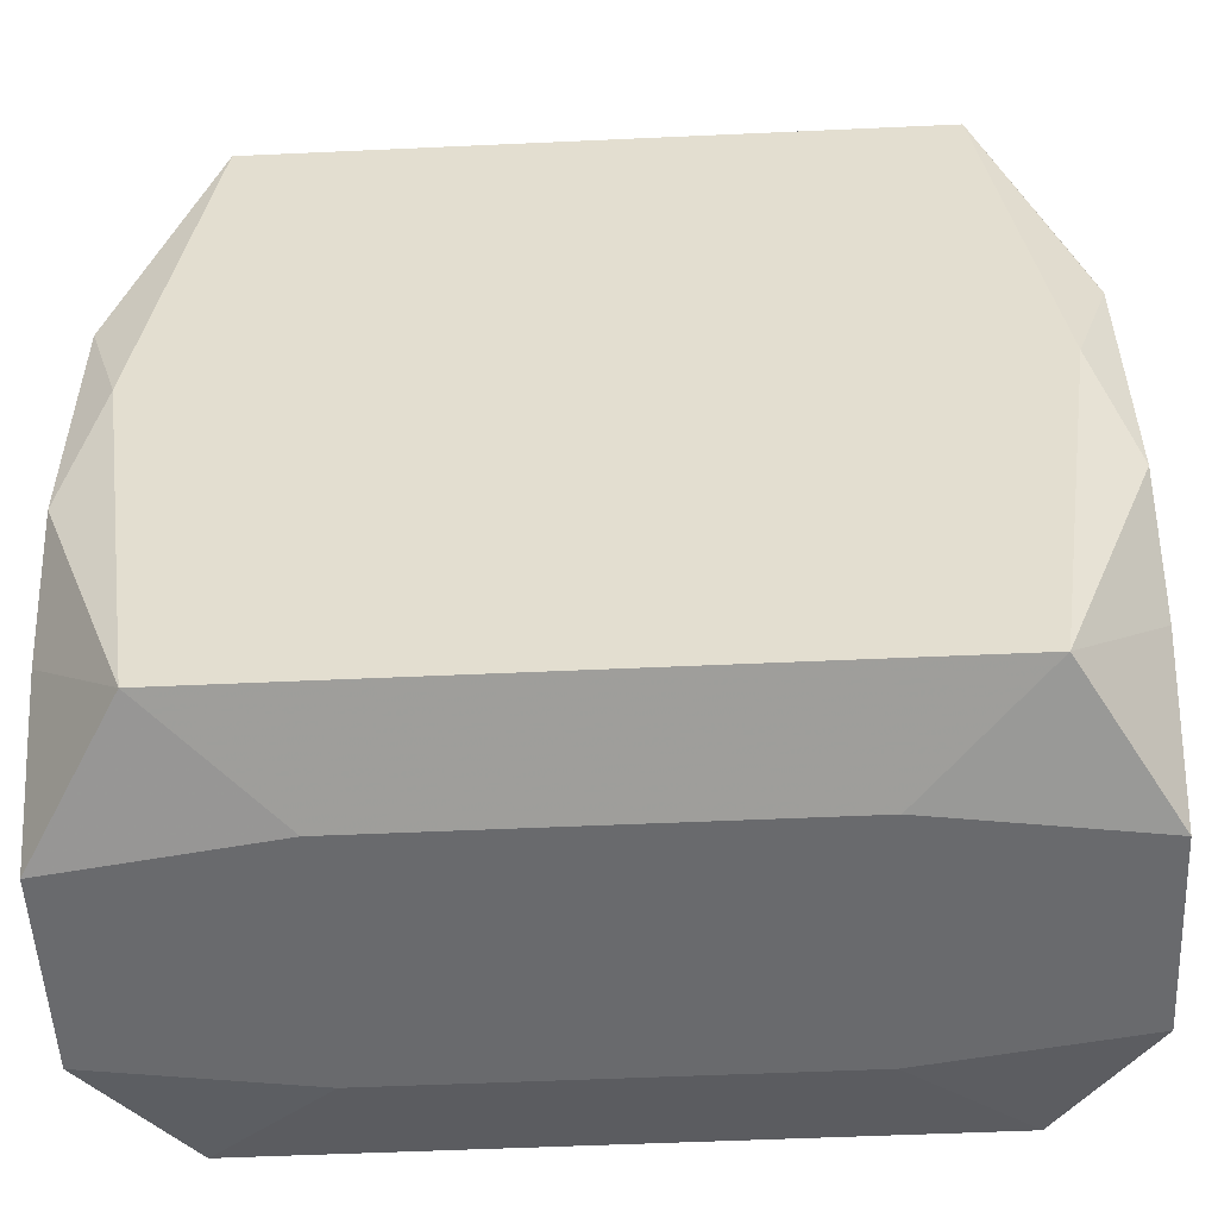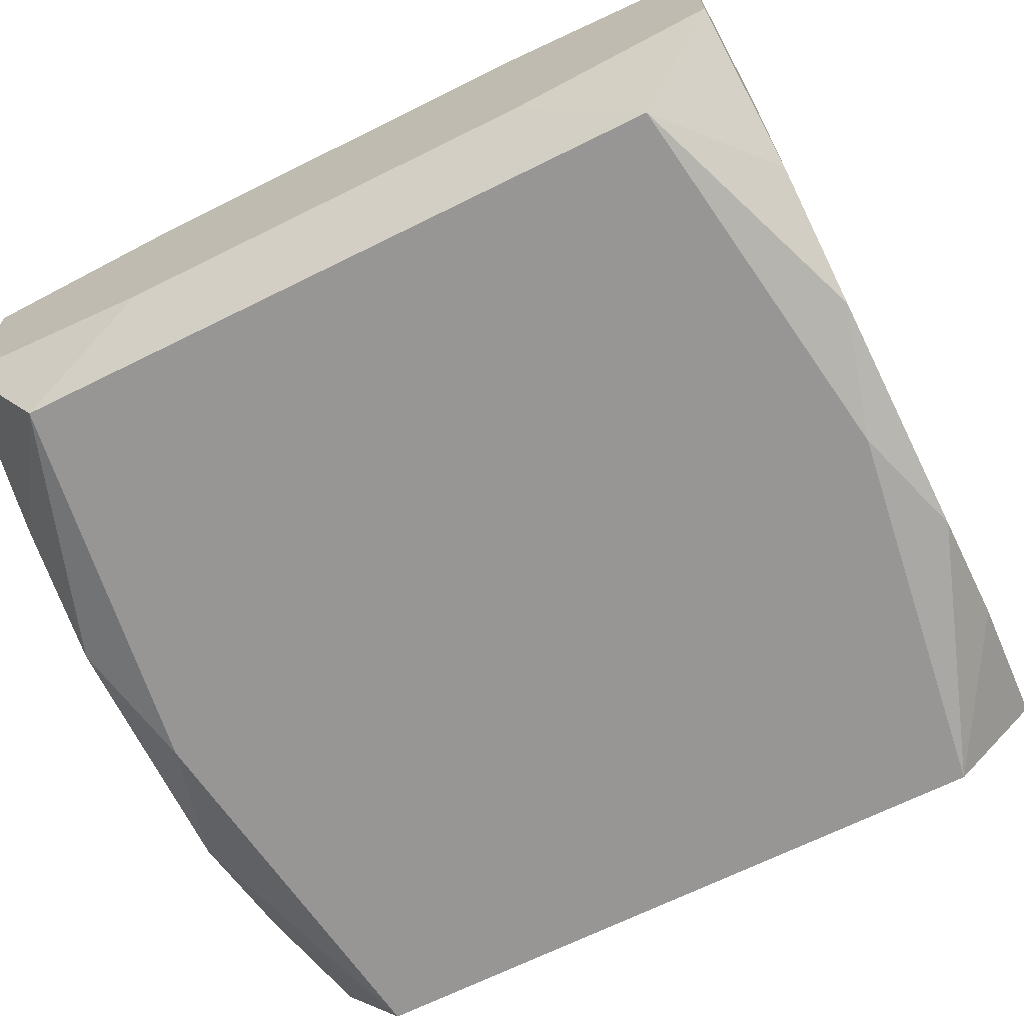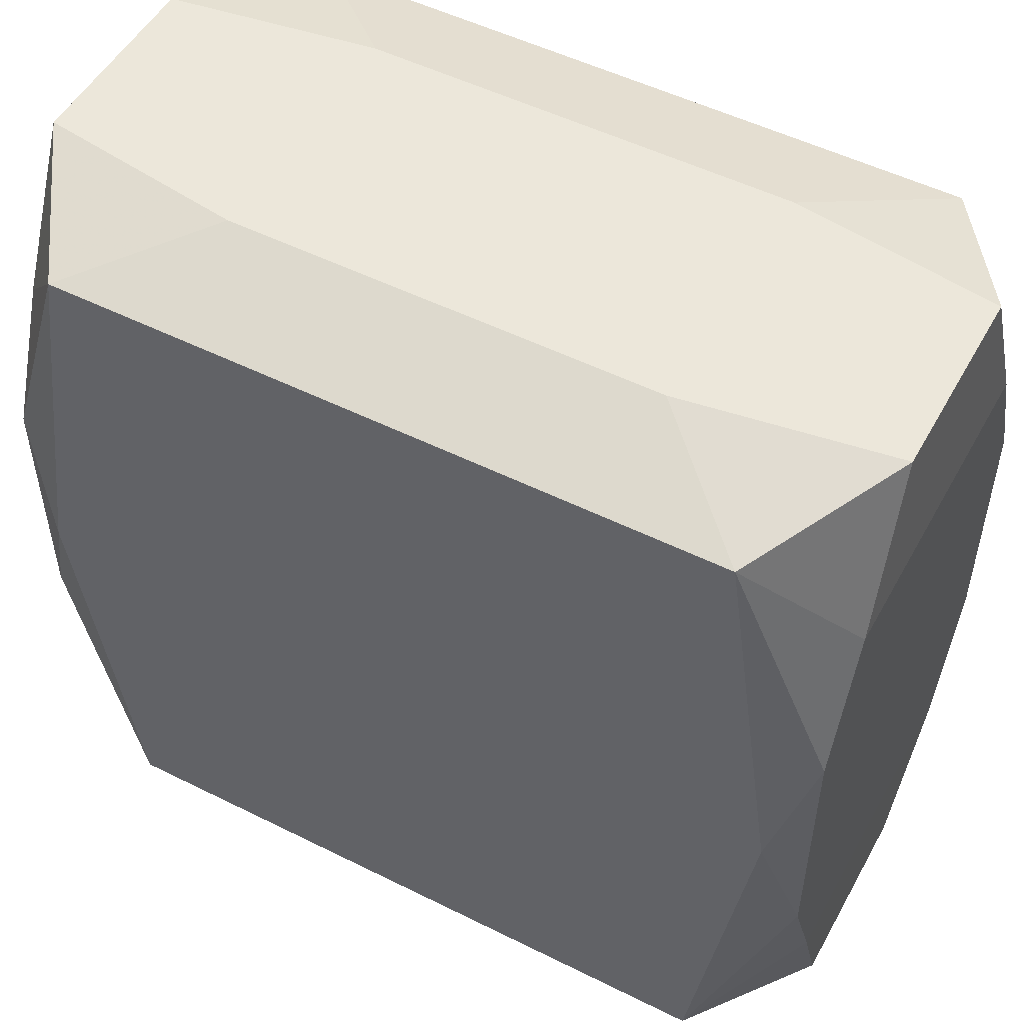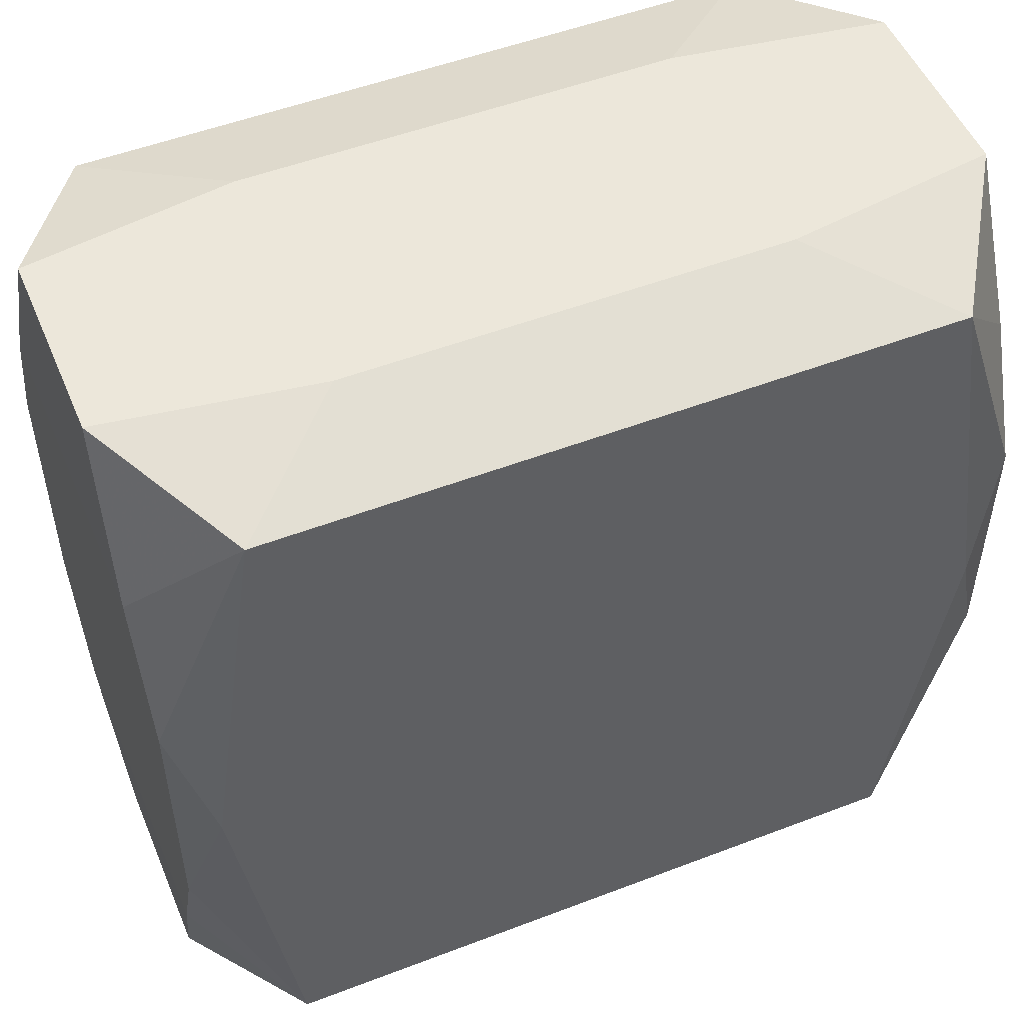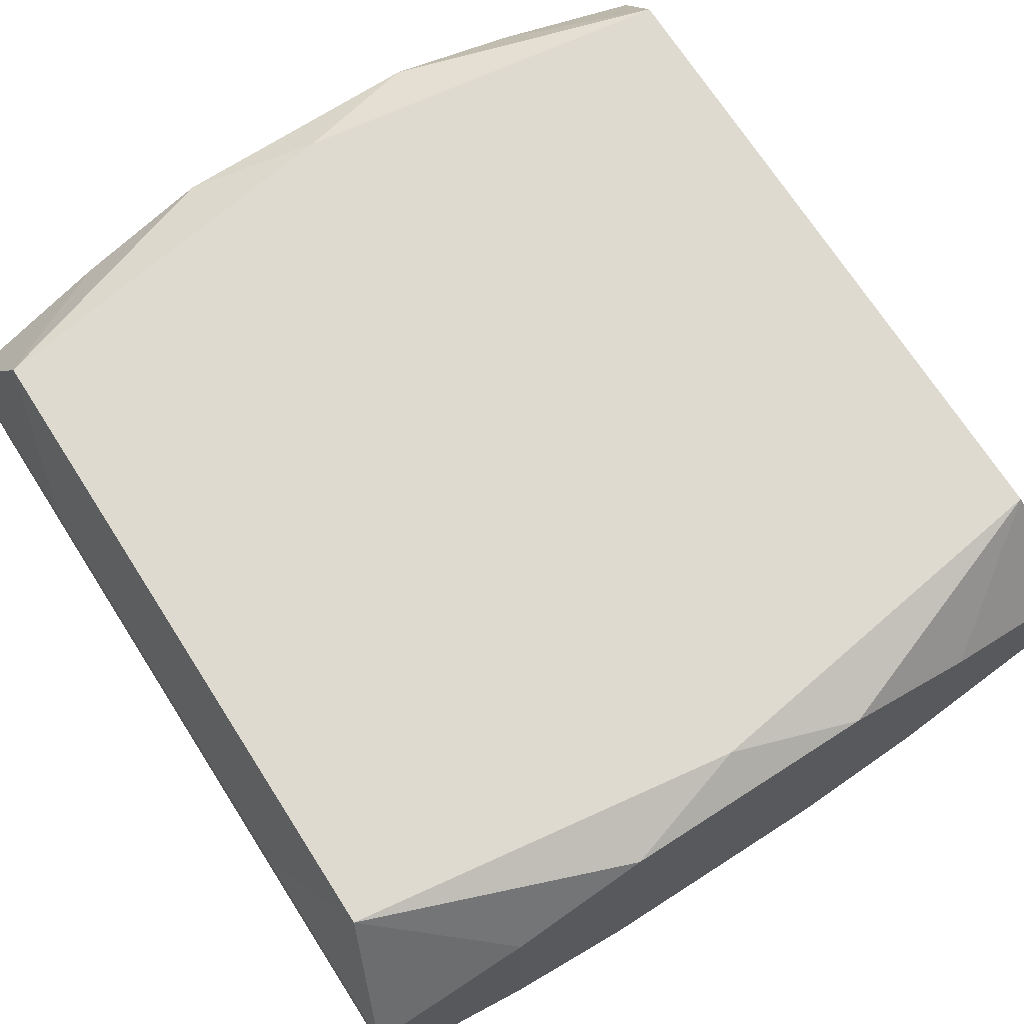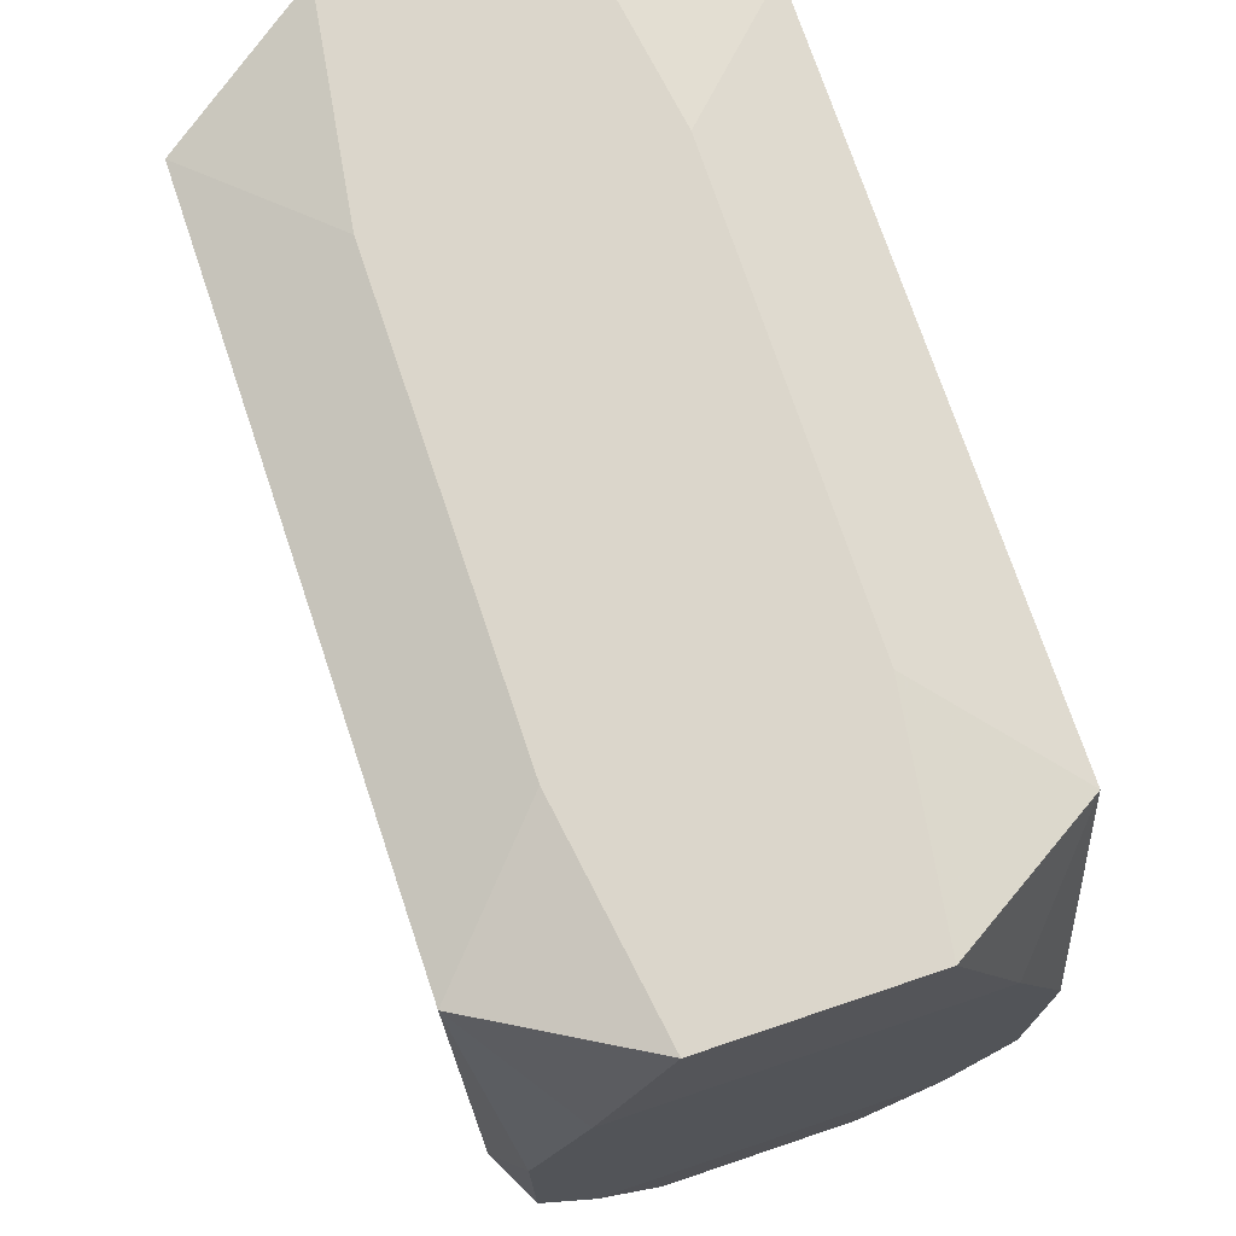
<metadata>
{"format":"obj","ext":"obj","renderer":"f3d","projection":"perspective","resolution":1024,"background":"white","views":[{"elev":-53.0,"azim":-177.2,"up":"+Y"},{"elev":-68.0,"azim":-153.6,"up":"+Z"},{"elev":51.6,"azim":28.4,"up":"+Y"},{"elev":51.4,"azim":157.4,"up":"+Y"},{"elev":70.9,"azim":57.3,"up":"+Z"},{"elev":73.6,"azim":-108.6,"up":"+Y"}]}
</metadata>
<code>
v -0 0.02909 0.01798
v 0 0.02909 -0.01798
v 0 0.0318 0
v -0 -0.02909 0.01798
v 0 -0.02909 -0.01798
v -0 0.005107 0.01798
v -0.01599 0.0318 -0.009579
v -0.01599 0.0318 0.009579
v -0.01599 -0.0318 -0.009579
v -0.01599 -0.0318 0.009579
v 0.01111 0.006867 -0.01798
v 0.01111 -0.02909 -0.01798
v -0.02105 0.01301 -0.01798
v 0.03142 0.0318 -0.007275
v 0.03142 0.0318 0.007275
v 0.03142 -0.0318 -0.007275
v 0.03142 -0.0318 0.007275
v -0.03188 0 -0
v -0.03188 0.0197 -0.01218
v -0.03188 0.0197 0.01218
v -0.03188 -0.009604 0.01603
v -0.03188 -0.009604 -0.01603
v -0.03188 0.009604 0.01603
v -0.03188 0.009604 -0.01603
v -0.03188 -0.0197 -0.01218
v -0.03188 -0.0197 0.01218
v -0.005431 -0.0318 -0.008788
v -0.02484 0.02909 0.01798
v -0.02484 0.02909 -0.01798
v -0.02484 -0.02909 0.01798
v -0.02484 -0.02909 -0.01798
v 0.009033 0.0318 0
v 0.02909 0 0.01798
v 0.02909 0 -0.01798
v -0.02909 0 0.01798
v -0.02909 0 -0.01798
v 0.02484 0.02909 0.01798
v 0.02484 0.02909 -0.01798
v 0.02484 -0.02909 0.01798
v 0.02484 -0.02909 -0.01798
v 0.03188 0 -0.009056
v 0.03188 0.0197 0
v 0.03188 0.0197 -0.01218
v 0.03188 0.0197 0.01218
v 0.03188 -0.009604 0.01603
v 0.03188 -0.009604 -0.01603
v 0.03188 0.009604 0.01603
v 0.03188 0.009604 -0.01603
v 0.03188 -0.0197 -0.01218
v 0.03188 -0.0197 0.01218
v 0.03188 0.008811 0.005446
v -0.03142 0.0318 -0.007275
v -0.03142 0.0318 0.007275
v -0.03142 -0.0318 -0.007275
v -0.03142 -0.0318 0.007275
v -0.01111 0.02909 0.01798
v -0.01111 0.02909 -0.01798
v -0.01819 -0.004162 0.01798
v -0.01819 -0.004162 -0.01798
v 0.01599 0.0318 -0.009579
v 0.01599 0.0318 0.009579
v 0.01599 -0.0318 -0.009579
v 0.01599 -0.0318 0.009579
f 58 30 39
f 29 36 24
f 50 45 39
f 34 40 11
f 46 34 48
f 40 34 46
f 22 36 31
f 24 36 22
f 9 54 31
f 28 23 35
f 35 58 28
f 30 58 35
f 55 10 30
f 54 10 55
f 48 34 38
f 38 34 11
f 36 29 13
f 31 36 13
f 6 58 39
f 28 58 6
f 37 44 15
f 15 44 42
f 45 50 51
f 51 42 44
f 48 42 51
f 16 40 49
f 40 46 49
f 49 50 16
f 31 54 25
f 25 22 31
f 54 55 25
f 18 22 25
f 62 40 16
f 62 12 40
f 62 9 31
f 31 12 62
f 4 10 39
f 30 10 4
f 17 50 39
f 16 50 17
f 17 62 16
f 10 62 17
f 30 35 21
f 21 35 23
f 28 8 53
f 20 53 52
f 20 21 23
f 20 23 28
f 28 53 20
f 15 42 14
f 57 13 29
f 31 13 59
f 59 13 11
f 44 37 47
f 45 51 47
f 47 51 44
f 1 6 39
f 39 37 1
f 28 6 1
f 41 46 48
f 41 49 46
f 50 49 41
f 48 51 41
f 41 51 50
f 31 59 5
f 11 40 5
f 5 59 11
f 54 9 27
f 9 62 27
f 27 10 54
f 27 62 10
f 39 10 63
f 63 17 39
f 10 17 63
f 26 55 30
f 30 21 26
f 26 25 55
f 18 25 26
f 26 20 18
f 21 20 26
f 61 37 15
f 15 8 61
f 61 8 37
f 19 20 52
f 19 29 24
f 19 52 29
f 18 20 19
f 19 22 18
f 24 22 19
f 48 38 43
f 38 14 43
f 43 42 48
f 43 14 42
f 32 8 15
f 32 53 8
f 29 52 7
f 52 53 7
f 39 45 33
f 45 47 33
f 33 37 39
f 33 47 37
f 56 8 28
f 37 8 56
f 60 14 38
f 60 7 32
f 15 14 60
f 60 32 15
f 53 32 3
f 3 7 53
f 32 7 3
f 7 60 2
f 29 7 2
f 2 60 38
f 2 38 11
f 11 13 2
f 13 57 2

</code>
